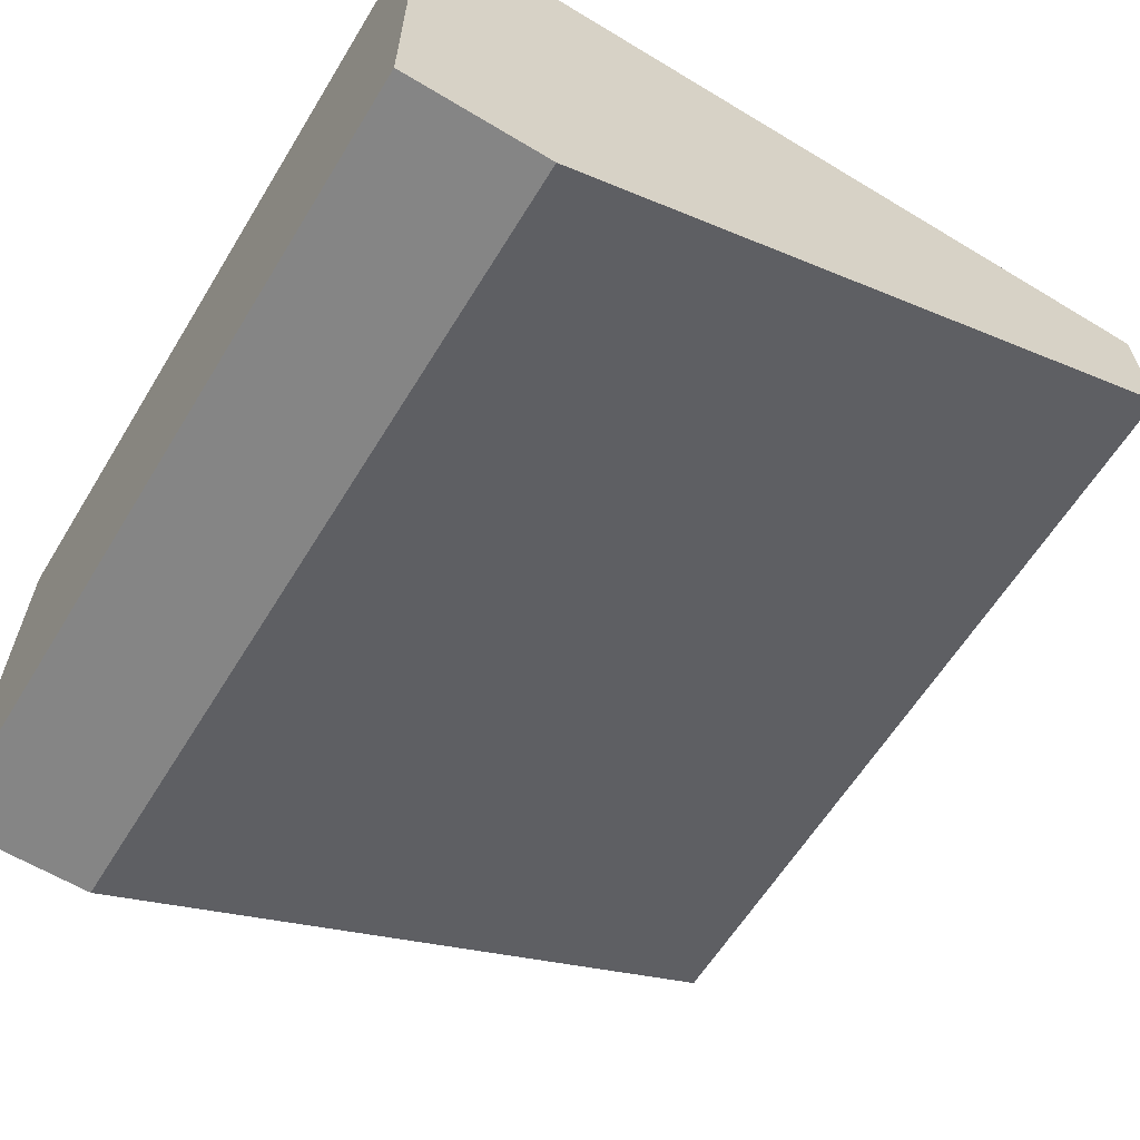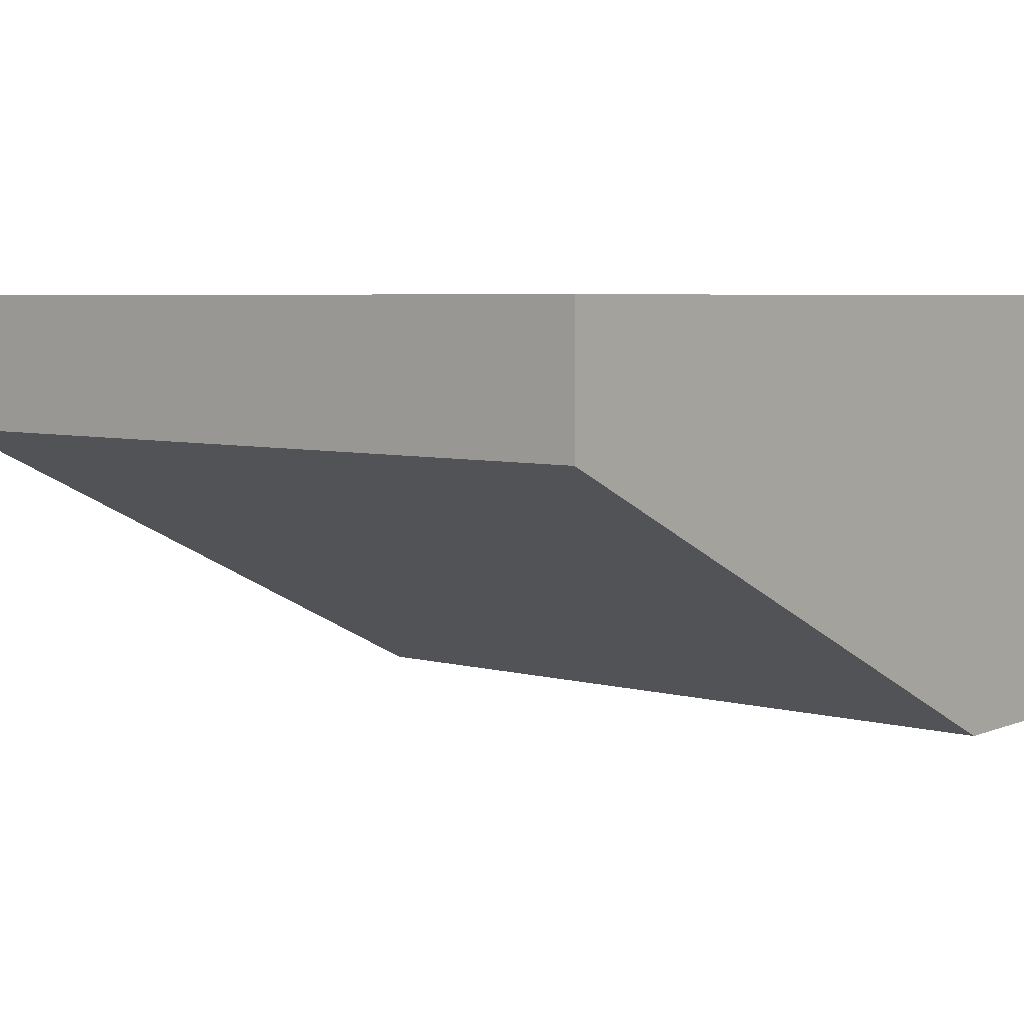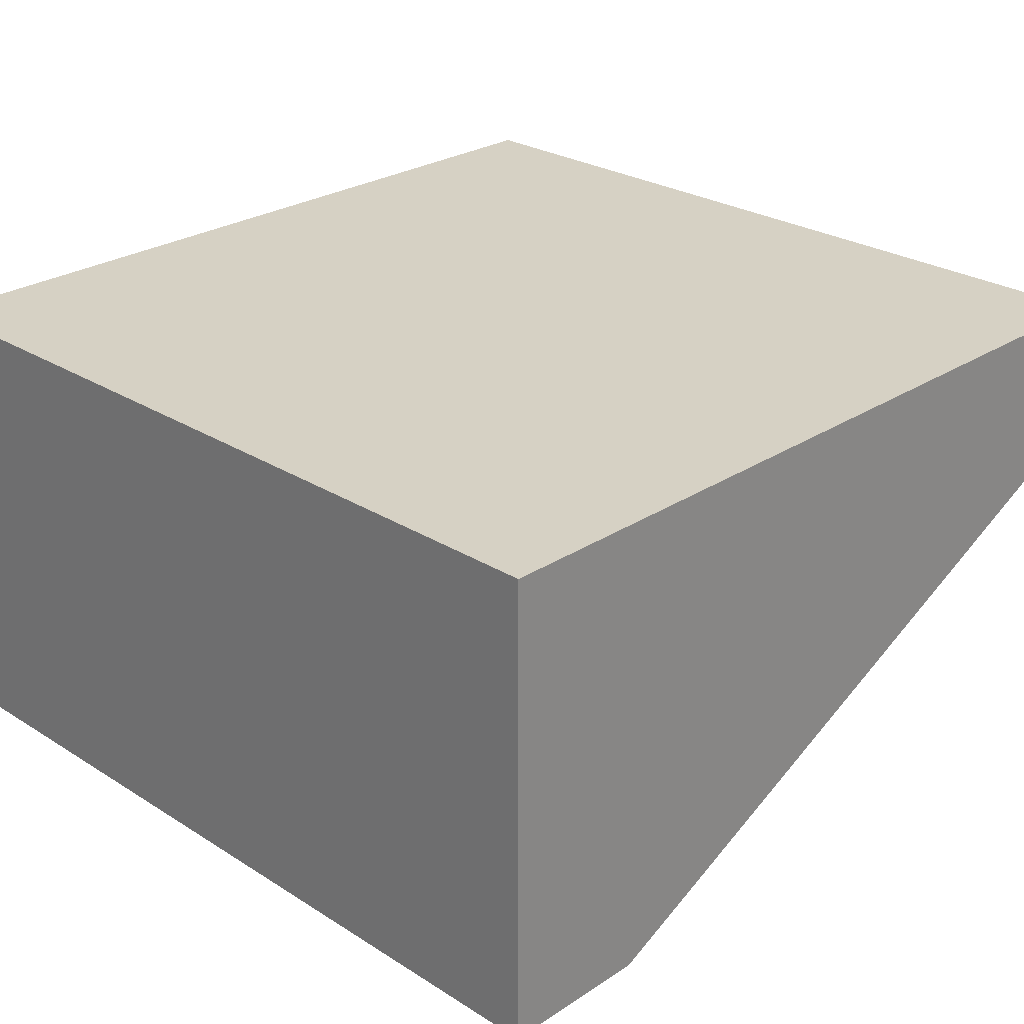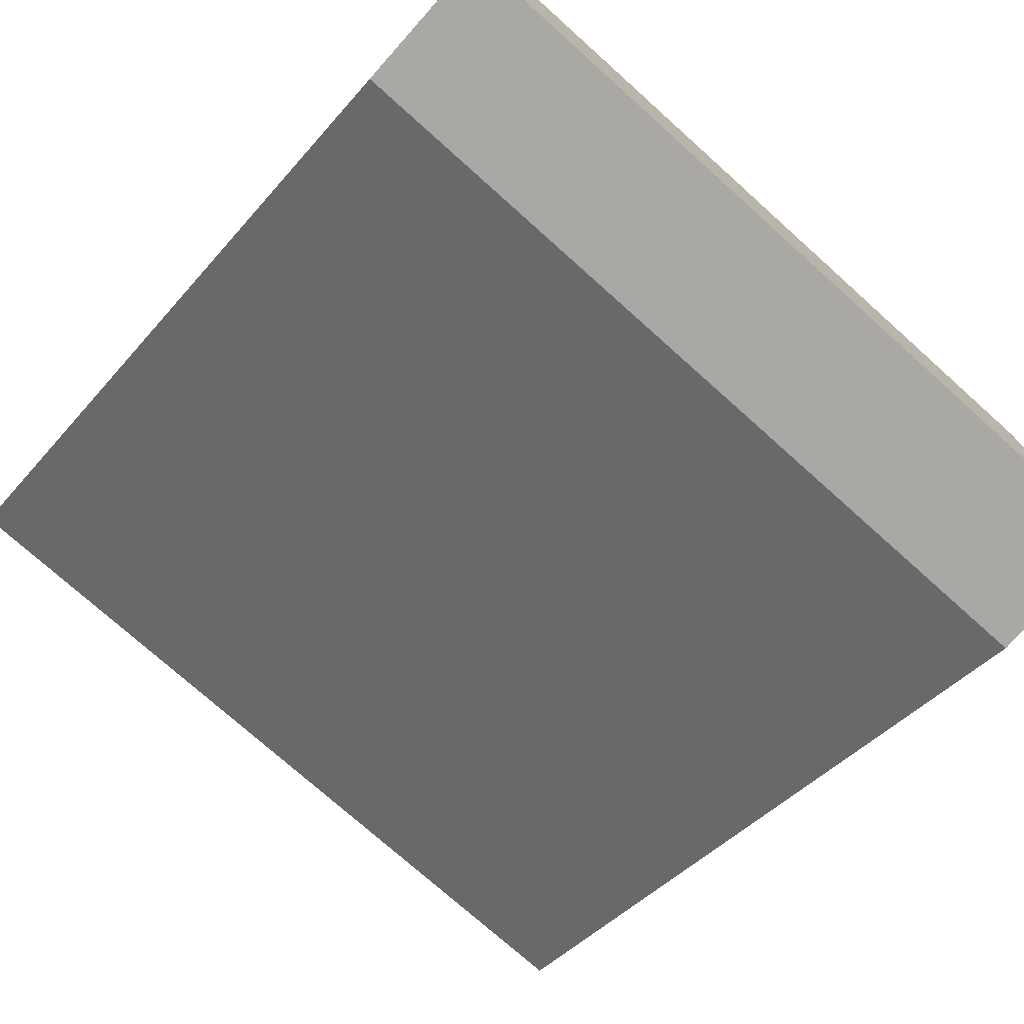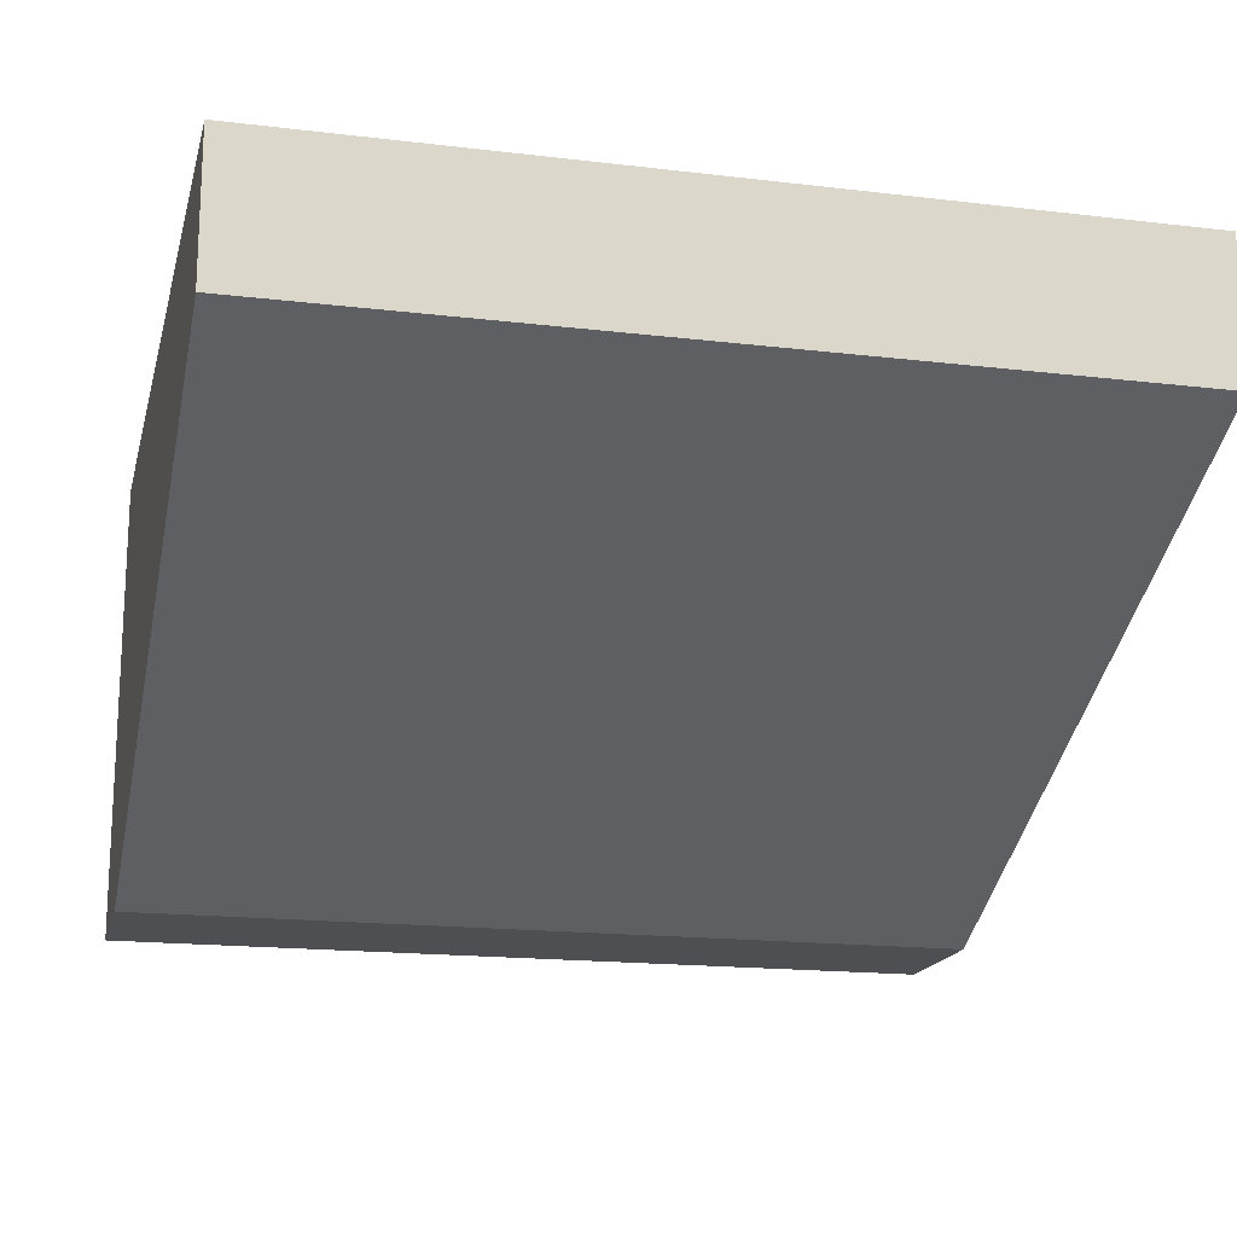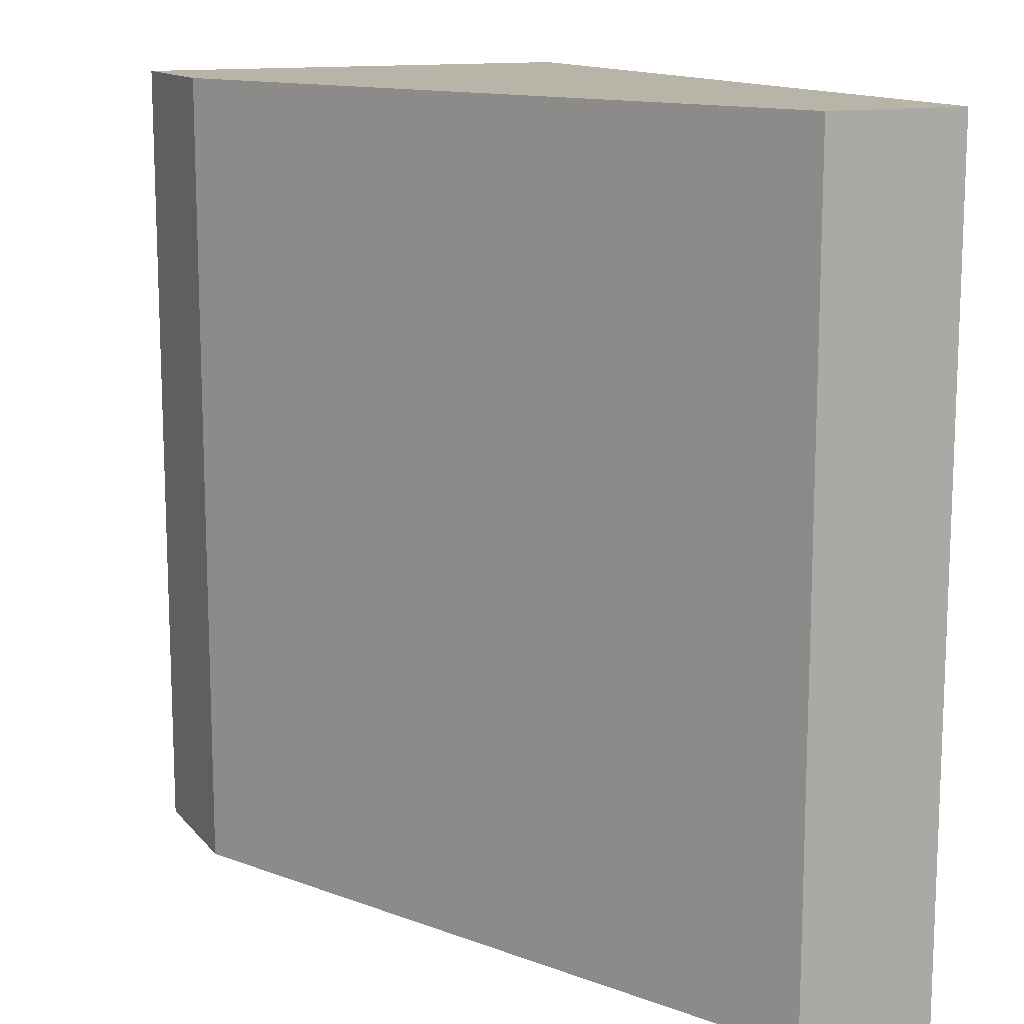
<metadata>
{"format":"obj","ext":"obj","renderer":"f3d","projection":"perspective","resolution":1024,"background":"white","views":[{"elev":-61.6,"azim":148.5,"up":"+Z"},{"elev":5.4,"azim":-50.0,"up":"+Z"},{"elev":26.5,"azim":134.5,"up":"+Z"},{"elev":-75.2,"azim":48.2,"up":"+Z"},{"elev":-17.3,"azim":-103.4,"up":"+Z"},{"elev":13.1,"azim":-114.3,"up":"+Y"}]}
</metadata>
<code>
g pCube5
v 0.008216 7.264e-08 0.001681
v 0.01 7.264e-08 0.001681
v 0.01 -0.01 0.001681
v 0.008216 -0.01 0.001681
v -7.264e-08 -0.01 0.001681
v -7.264e-08 7.264e-08 0.001681
v 0.008216 7.264e-08 -0.003924
v 0.01 7.264e-08 -0.003924
v 0.01 7.264e-08 7.264e-08
v 0.008216 7.264e-08 7.264e-08
v -7.264e-08 7.264e-08 7.264e-08
v 0.01 7.264e-08 0.001681
v -7.264e-08 7.264e-08 0.001681
v 0.008216 7.264e-08 0.001681
v 0.008216 -0.01 -0.003924
v 0.01 -0.01 -0.003924
v 0.01 7.264e-08 -0.003924
v 0.008216 7.264e-08 -0.003924
v 0.01 7.264e-08 7.264e-08
v 0.01 7.264e-08 -0.003924
v 0.01 -0.01 -0.003924
v 0.01 -0.01 7.264e-08
v 0.01 -0.01 0.001681
v 0.01 7.264e-08 0.001681
v 0.008216 -0.01 -0.003924
v 0.008216 7.264e-08 -0.003924
v -7.264e-08 7.264e-08 7.264e-08
v -7.264e-08 -0.01 7.264e-08
v 0.008216 -0.01 0.001681
v 0.01 -0.01 0.001681
v 0.01 -0.01 7.264e-08
v 0.008216 -0.01 7.264e-08
v 0.01 -0.01 -0.003924
v 0.008216 -0.01 -0.003924
v -7.264e-08 -0.01 7.264e-08
v -7.264e-08 -0.01 0.001681
v -7.264e-08 7.264e-08 7.264e-08
v -7.264e-08 7.264e-08 0.001681
v -7.264e-08 -0.01 0.001681
v -7.264e-08 -0.01 7.264e-08
g pCube5_0
f 3 2 1
f 4 3 1
f 4 1 5
f 1 6 5
f 9 8 7
f 10 9 7
f 10 7 11
f 12 9 10
f 10 11 13
f 14 12 10
f 14 10 13
f 17 16 15
f 18 17 15
f 21 20 19
f 22 21 19
f 22 19 23
f 19 24 23
f 27 26 25
f 28 27 25
f 31 30 29
f 32 31 29
f 33 31 32
f 34 33 32
f 32 35 34
f 32 29 35
f 29 36 35
f 39 38 37
f 40 39 37

</code>
